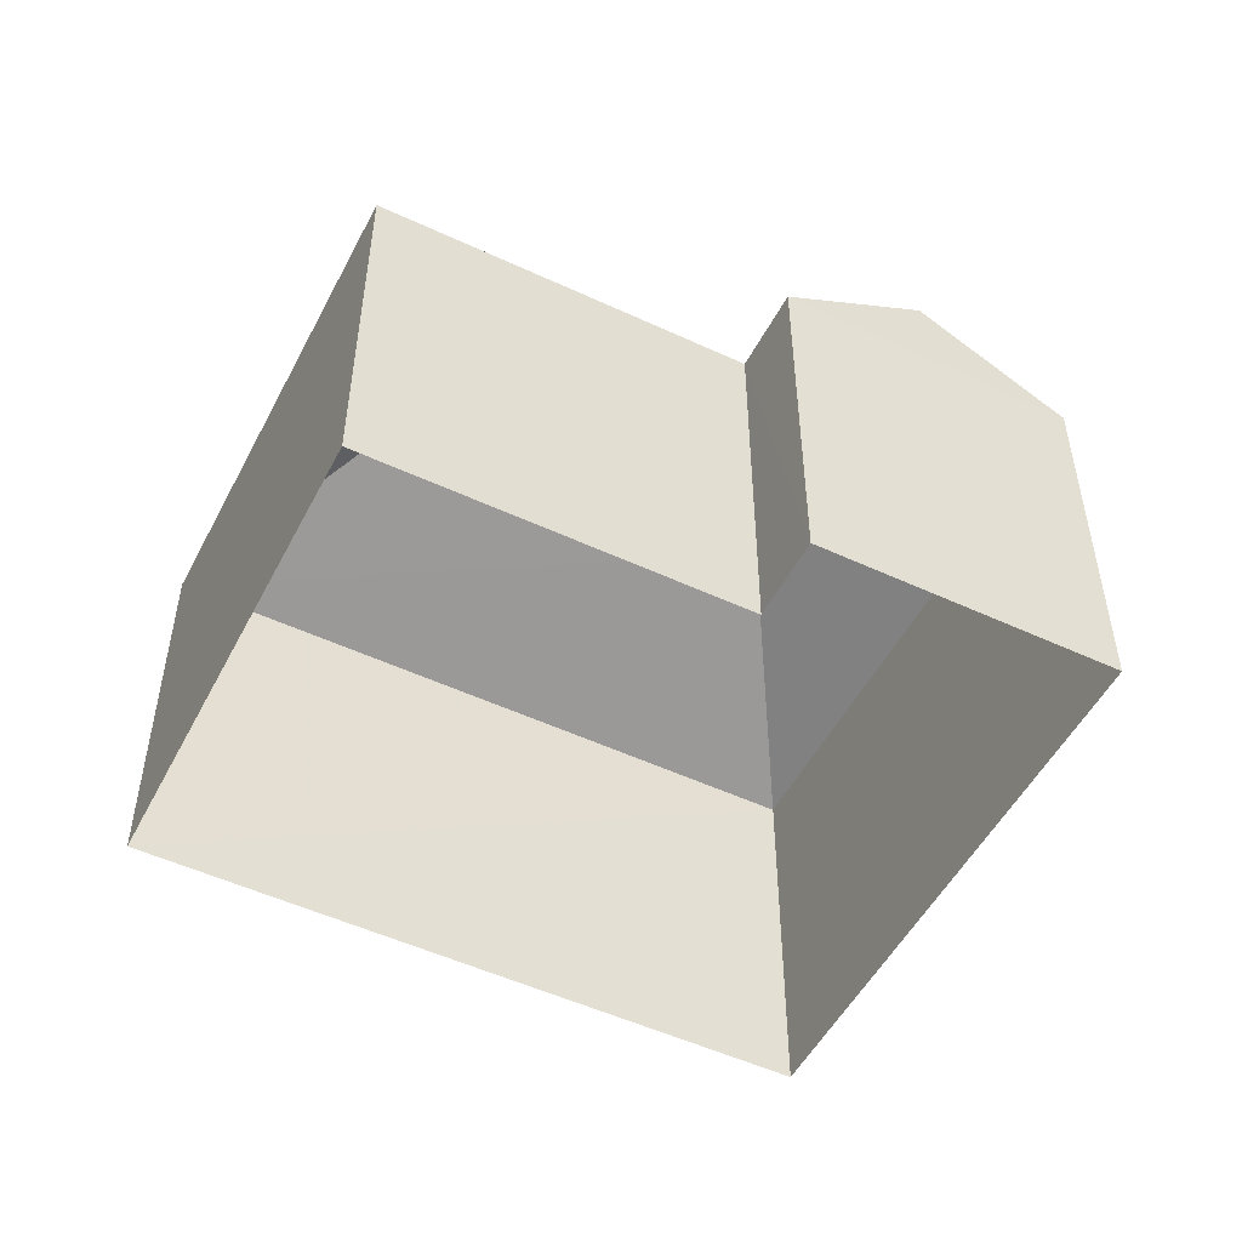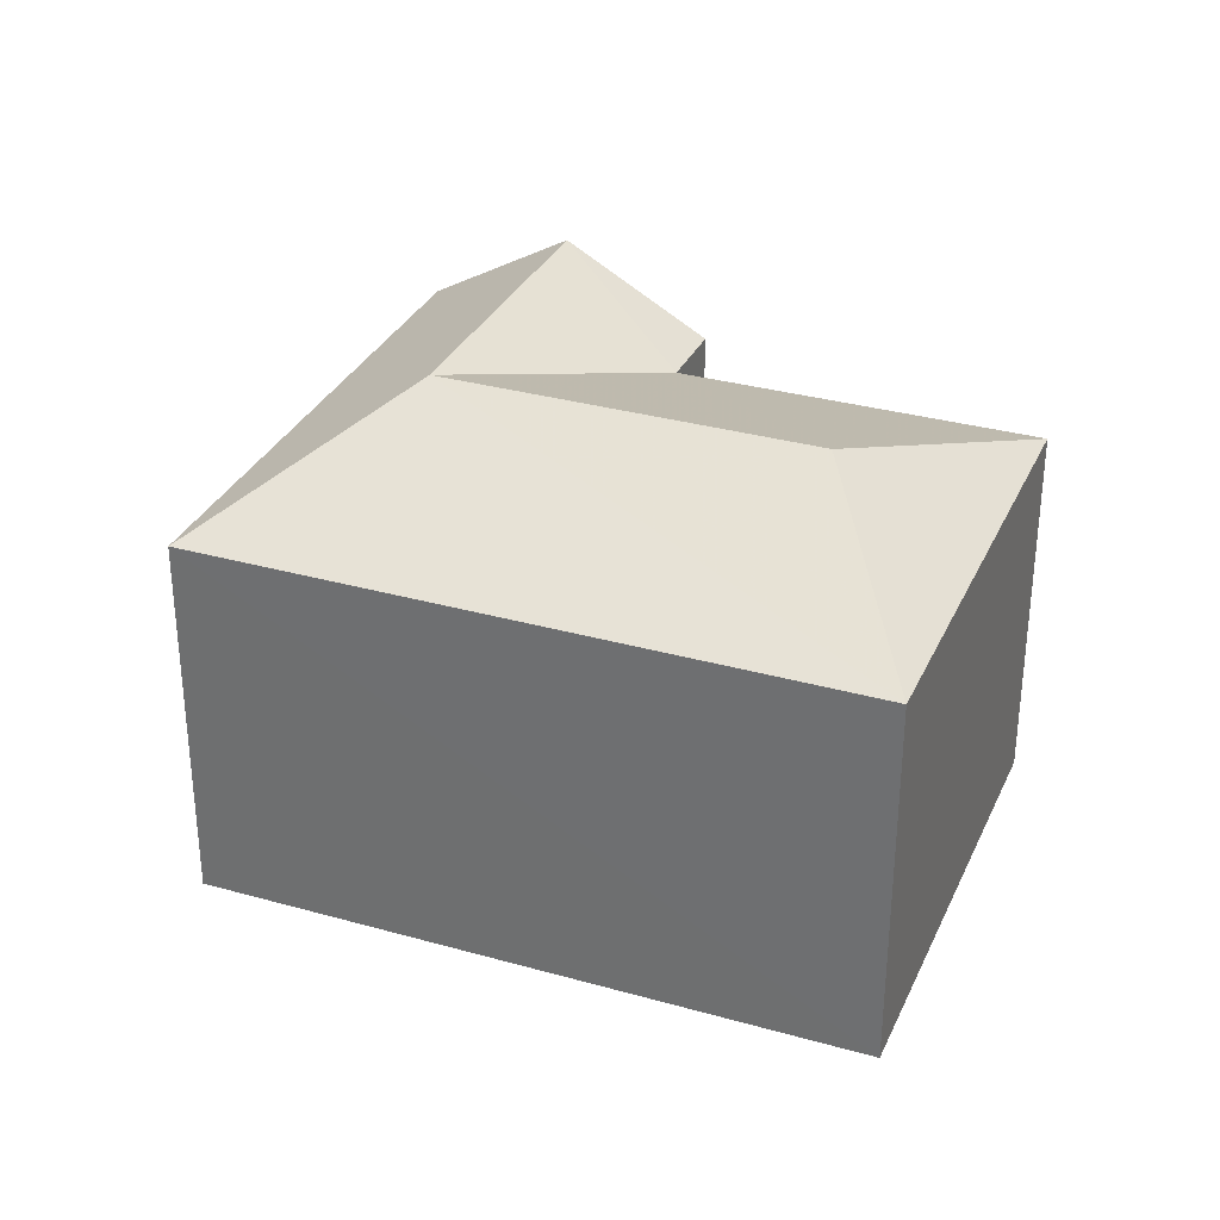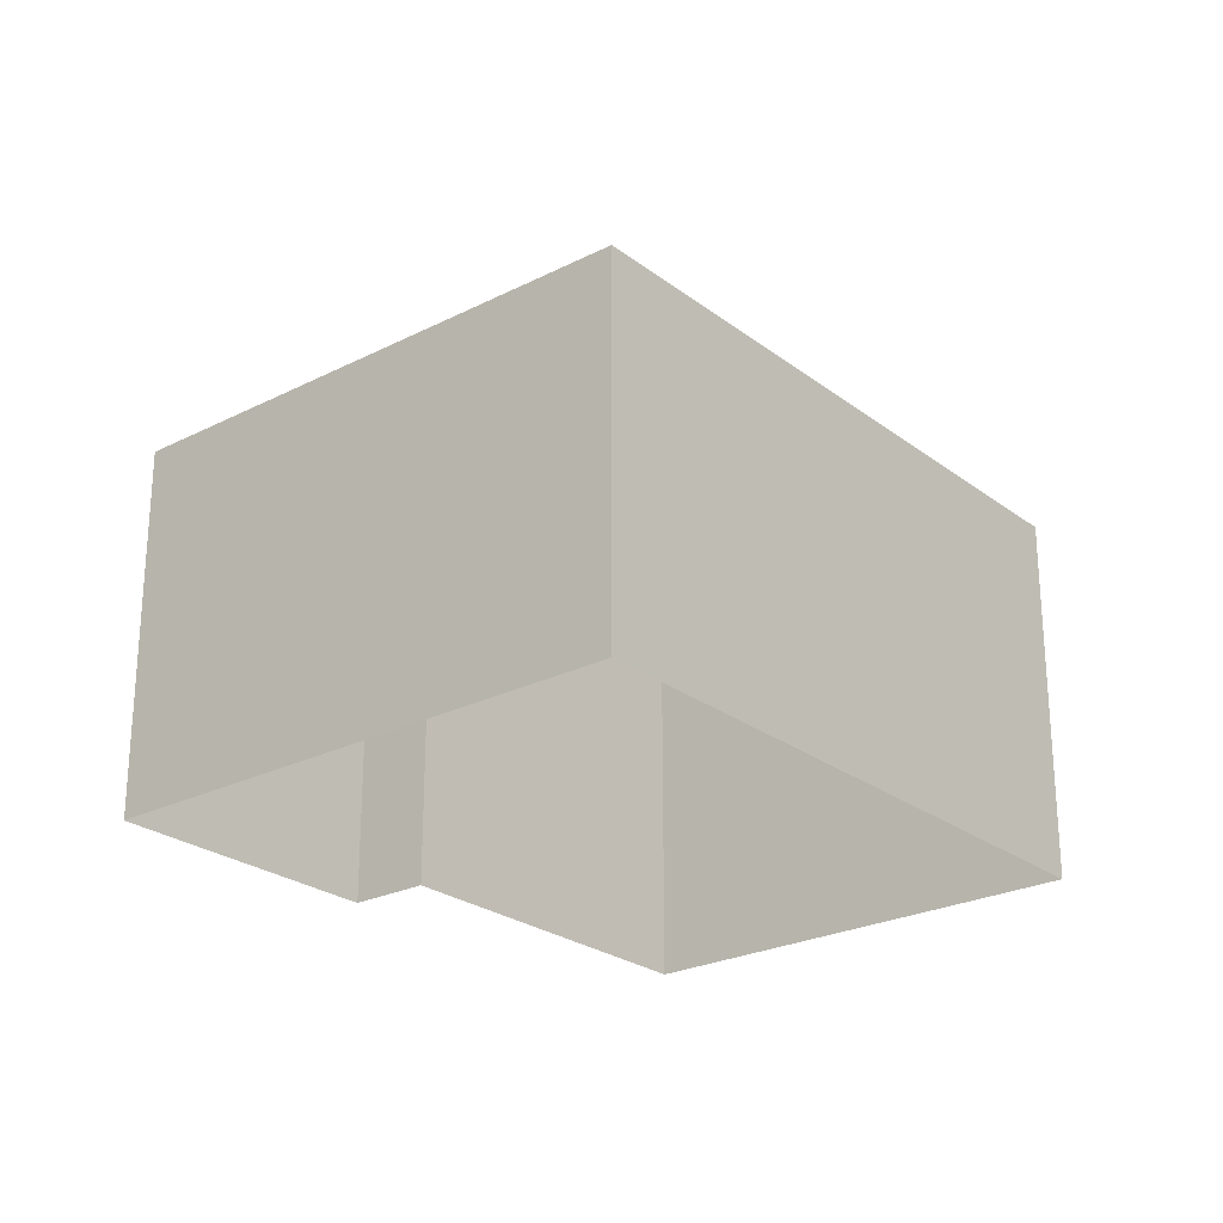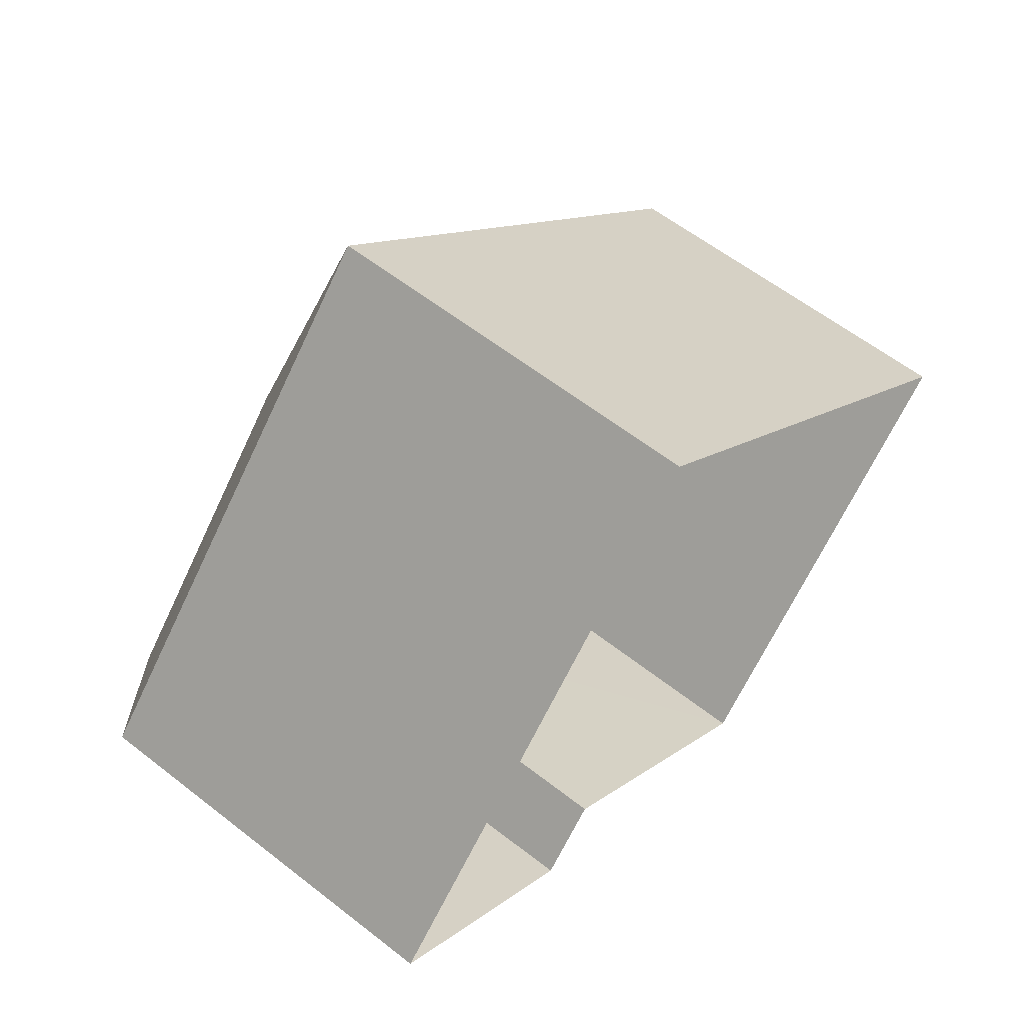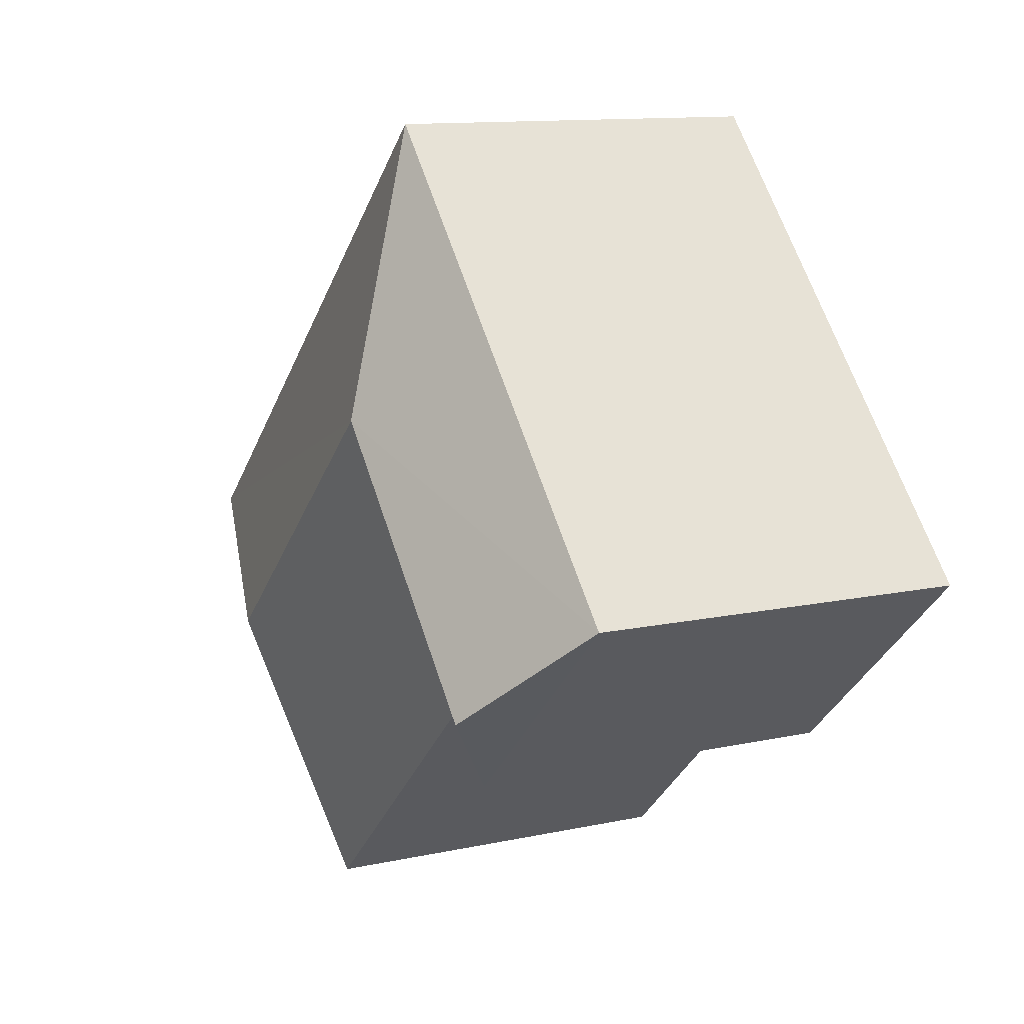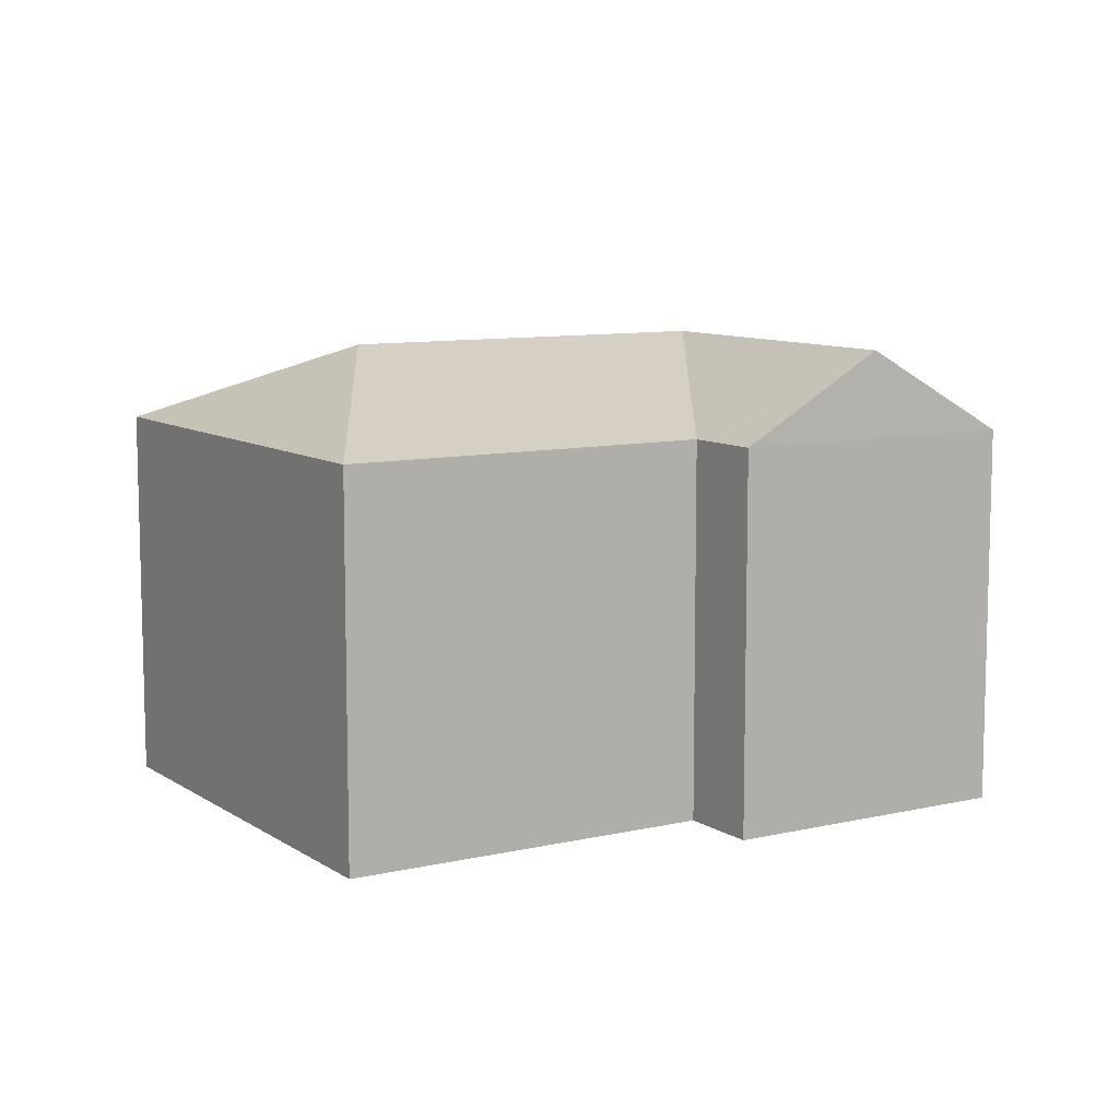
<metadata>
{"format":"obj","ext":"obj","renderer":"f3d","projection":"perspective","resolution":1024,"background":"white","views":[{"elev":-51.3,"azim":15.8,"up":"+Z"},{"elev":32.0,"azim":-115.7,"up":"+Z"},{"elev":-24.9,"azim":172.2,"up":"+Z"},{"elev":60.4,"azim":128.7,"up":"+Y"},{"elev":11.8,"azim":62.4,"up":"+Y"},{"elev":9.2,"azim":11.1,"up":"+Z"}]}
</metadata>
<code>
v -3.119e+05 4.311e+04 20.49
v -3.119e+05 4.312e+04 20.5
v -3.119e+05 4.311e+04 20.5
v -3.119e+05 4.311e+04 20.49
v -3.12e+05 4.311e+04 20.49
v -3.12e+05 4.311e+04 20.49
v -3.119e+05 4.311e+04 27.55
v -3.119e+05 4.312e+04 27.55
v -3.119e+05 4.312e+04 29.13
v -3.119e+05 4.311e+04 29.13
v -3.12e+05 4.311e+04 29.13
v -3.119e+05 4.311e+04 27.54
v -3.12e+05 4.311e+04 27.54
v -3.12e+05 4.311e+04 27.54
v -3.119e+05 4.311e+04 27.54
f 1 2 3
f 3 4 1
f 5 2 1
f 6 5 1
f 7 8 9
f 10 7 9
f 11 12 9
f 11 13 12
f 11 14 13
f 12 15 10
f 9 12 10
f 9 14 11
f 9 8 14
f 8 2 5
f 14 8 5
f 14 5 6
f 13 14 6
f 12 1 4
f 15 12 4
f 8 3 2
f 8 7 3
f 12 6 1
f 12 13 6
f 15 4 7
f 15 7 10
f 4 3 7

</code>
